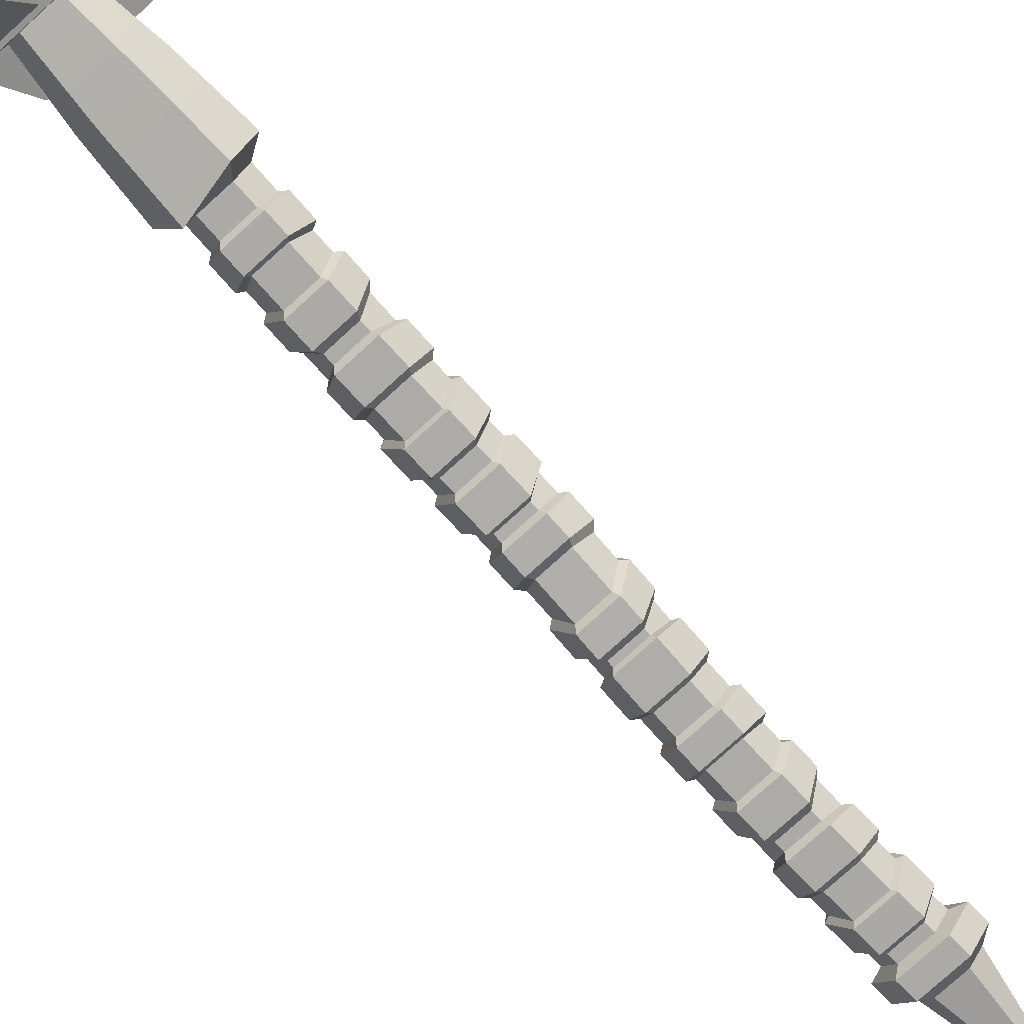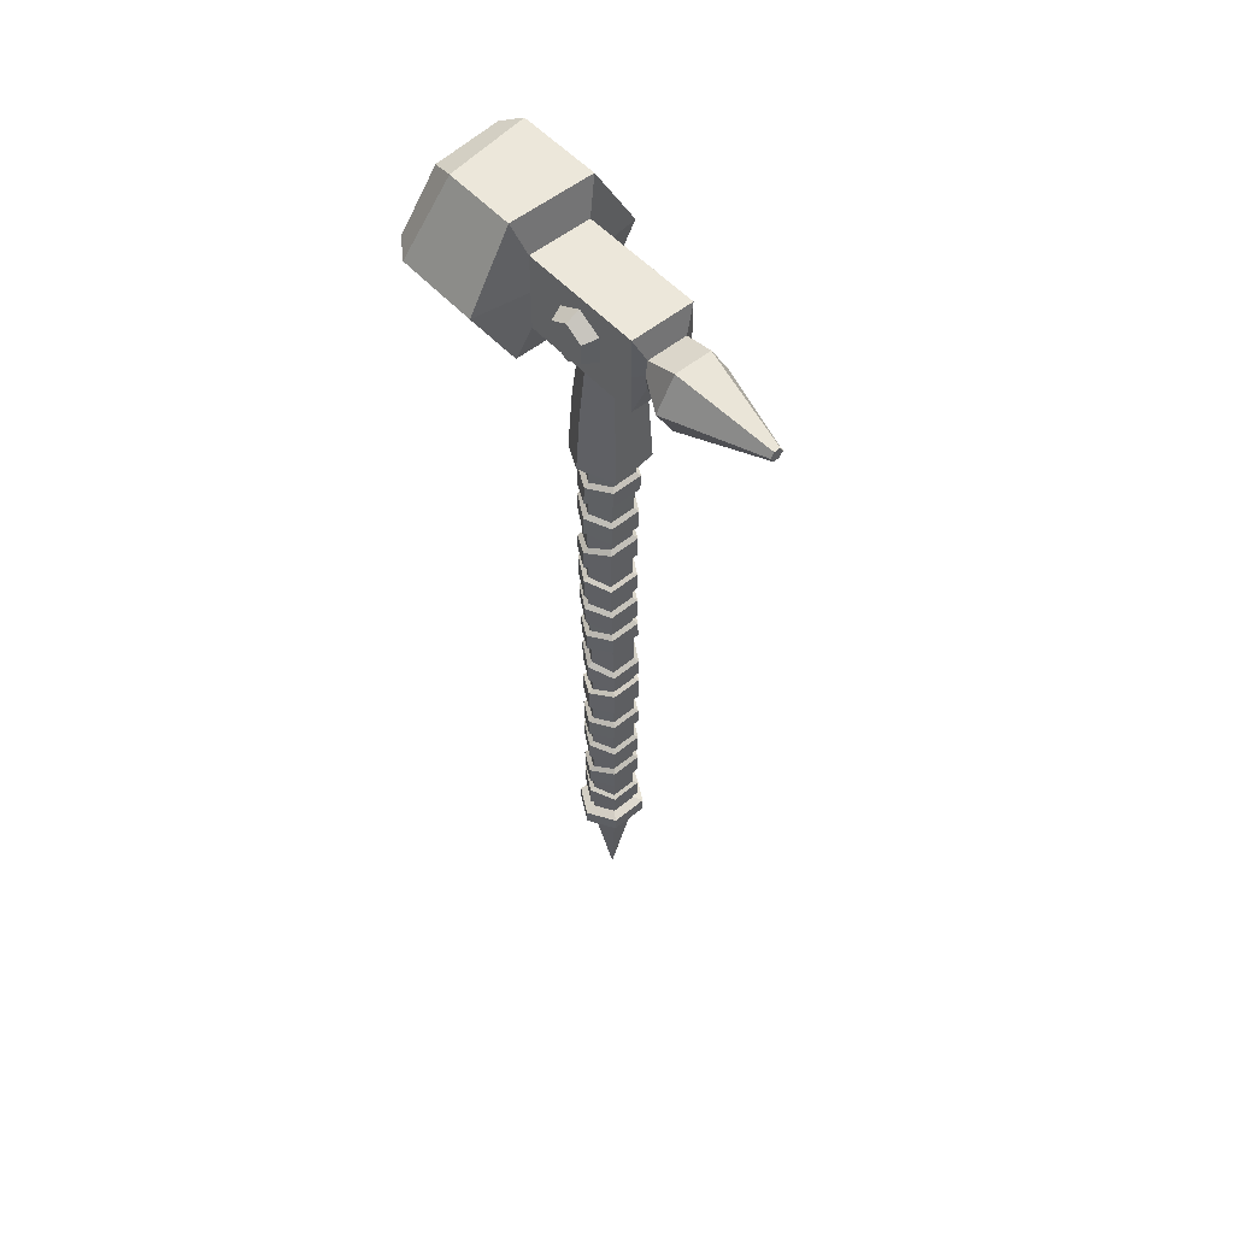
<metadata>
{"format":"obj","ext":"obj","renderer":"f3d","projection":"perspective","resolution":1024,"background":"white","views":[{"elev":-76.5,"azim":-137.6,"up":"+Z"},{"elev":53.7,"azim":139.0,"up":"+Y"}]}
</metadata>
<code>
v 0.06574 0.6007 0.08733
v -0.03368 0.6007 0.08733
v -0.08339 0.5147 0.08733
v -0.03368 0.4286 0.08733
v 0.06574 0.4286 0.08733
v 0.1154 0.5147 0.08733
v 0.06574 0.6007 0.1709
v -0.03368 0.6007 0.186
v -0.08339 0.5147 0.1709
v -0.03368 0.4286 0.186
v 0.06574 0.4286 0.1709
v 0.1154 0.5147 0.186
v 0.05631 0.5844 0.205
v -0.02426 0.5844 0.2135
v 0.01603 0.5147 0.2135
v -0.06455 0.5147 0.205
v -0.02426 0.4449 0.2135
v 0.05631 0.4449 0.205
v 0.0966 0.5147 0.2135
v 0.05217 0.5608 0.0778
v -0.02012 0.5608 0.0778
v -0.02012 0.5147 0.0778
v -0.02012 0.4685 0.0778
v 0.05217 0.4685 0.0778
v 0.05217 0.5147 0.0778
v 0.05217 0.5608 -0.06139
v -0.02012 0.5608 -0.06139
v -0.02012 0.5147 -0.06139
v -0.02012 0.4685 -0.06139
v 0.05217 0.4685 -0.06139
v 0.05217 0.5147 -0.06139
v 0.0251 0.5277 -0.2146
v 0.01784 0.5277 -0.2146
v 0.02147 0.5214 -0.2146
v 0.01422 0.5214 -0.2146
v 0.01784 0.5151 -0.2146
v 0.0251 0.5151 -0.2146
v 0.02872 0.5214 -0.2146
v -0.02357 0.5088 -0.1047
v -0.002225 0.4718 -0.1047
v 0.04046 0.4718 -0.1047
v 0.06181 0.5088 -0.1047
v 0.04046 0.5458 -0.1047
v -0.002225 0.5458 -0.1047
v -0.009333 0.5147 -0.06815
v -0.007063 0.4968 -0.06815
v 0.03912 0.4968 -0.06815
v 0.04138 0.5147 -0.06815
v 0.03912 0.5325 -0.06815
v -0.007063 0.5325 -0.06815
v -0.08339 0.5147 0.1132
v -0.03368 0.6007 0.1179
v 0.06574 0.6007 0.1132
v 0.1154 0.5147 0.1179
v 0.06574 0.4286 0.1132
v -0.03368 0.4286 0.1179
v 0.03487 -0.1044 -0.0167
v 0.004989 -0.1044 -0.0167
v -0.007383 -0.1075 0.005474
v 0.0051 -0.1107 0.02745
v 0.03476 -0.1106 0.02765
v 0.04714 -0.1075 0.005474
v 0.001679 -0.2956 -0.01368
v -0.01046 -0.2927 0.008282
v 0.002185 -0.2897 0.03011
v 0.03216 -0.2897 0.03002
v 0.04435 -0.2927 0.008012
v 0.03177 -0.2957 -0.01387
v 0.03365 -0.2531 0.02866
v 0.003625 -0.2531 0.02879
v 0.002889 -0.2656 -0.01479
v 0.03299 -0.2656 -0.01499
v 0.03383 -0.2476 0.0285
v 0.003796 -0.2476 0.02864
v 0.003778 -0.2387 -0.0156
v 0.03383 -0.2387 -0.01576
v 0.03465 -0.218 0.02775
v 0.004617 -0.218 0.02789
v 0.004762 -0.2033 -0.0165
v 0.03466 -0.2033 -0.01651
v 0.03499 -0.1817 0.02744
v 0.005095 -0.1817 0.02745
v 0.004897 -0.1942 -0.01662
v 0.03478 -0.1942 -0.01662
v 0.03499 -0.1517 0.02744
v 0.005112 -0.1517 0.02744
v 0.005112 -0.1596 -0.01682
v 0.03499 -0.1596 -0.01682
v 0.03499 -0.1444 0.02744
v 0.005112 -0.1444 0.02744
v 0.005112 -0.1318 -0.01682
v 0.03499 -0.1318 -0.01682
v -0.001207 -0.2916 -0.01837
v -0.000685 -0.2857 0.03446
v 0.000361 -0.2556 0.03351
v -0.000389 -0.2681 -0.01912
v 0.03544 -0.2857 0.03435
v 0.03651 -0.2557 0.03337
v 0.03583 -0.2681 -0.01932
v 0.03501 -0.2917 -0.01857
v 0.03706 -0.2428 0.03286
v 0.000894 -0.2428 0.03302
v 0.03757 -0.2222 0.0324
v 0.0014 -0.2222 0.03256
v 0.000879 -0.2338 -0.02027
v 0.001565 -0.2075 -0.0209
v 0.03704 -0.2339 -0.02042
v 0.03759 -0.2075 -0.02092
v 0.03805 -0.1759 0.03197
v 0.002054 -0.1759 0.03197
v 0.03805 -0.1555 0.03197
v 0.002054 -0.1555 0.03197
v 0.001892 -0.1884 -0.0212
v 0.002054 -0.1635 -0.02134
v 0.03789 -0.1884 -0.0212
v 0.03805 -0.1635 -0.02134
v 0.03805 -0.1413 0.03197
v 0.002054 -0.1413 0.03197
v 0.03787 -0.1145 0.03214
v 0.002054 -0.1145 0.03197
v 0.002054 -0.1287 -0.02134
v 0.001944 -0.1082 -0.02124
v 0.03805 -0.1287 -0.02134
v 0.03794 -0.1082 -0.02124
v -0.01293 -0.1114 0.005517
v -0.01278 -0.135 0.005383
v -0.007204 -0.1381 0.005311
v -0.007204 -0.1557 0.005311
v -0.01278 -0.1595 0.005383
v -0.01292 -0.1821 0.005505
v -0.007392 -0.188 0.005482
v -0.007682 -0.2106 0.005748
v -0.01342 -0.2149 0.005965
v -0.01402 -0.2383 0.006511
v -0.008618 -0.2431 0.006601
v -0.00913 -0.2593 0.007066
v -0.01493 -0.2618 0.007339
v -0.01586 -0.2886 0.008188
v 0.05275 -0.1114 0.005507
v 0.05289 -0.135 0.005374
v 0.04731 -0.1381 0.005311
v 0.04731 -0.1557 0.005311
v 0.05289 -0.1595 0.005374
v 0.05289 -0.1821 0.005374
v 0.04729 -0.188 0.005326
v 0.04707 -0.2107 0.005535
v 0.05252 -0.2149 0.005711
v 0.052 -0.2384 0.006184
v 0.04625 -0.2432 0.006283
v 0.04574 -0.2594 0.006748
v 0.0511 -0.2619 0.007004
v 0.05014 -0.2887 0.007881
v 0.002231 0.1022 0.03447
v 0.03212 0.1022 0.03447
v 0.04447 0.09903 0.01239
v 0.03219 0.09589 -0.009708
v 0.002301 0.09589 -0.009708
v -0.01005 0.09903 0.01239
v 0.03458 -0.08957 0.02782
v 0.04684 -0.08657 0.005744
v 0.0346 -0.08359 -0.01645
v 0.004721 -0.08359 -0.01645
v -0.007591 -0.08658 0.005669
v 0.004921 -0.0896 0.02762
v 0.003726 -0.04664 -0.01535
v 0.0336 -0.04664 -0.01536
v 0.03385 -0.05924 0.02851
v 0.004148 -0.05927 0.02834
v 0.003583 -0.0411 -0.01514
v 0.03346 -0.04109 -0.01514
v 0.03313 -0.03214 0.02944
v 0.003406 -0.03216 0.02928
v 0.002772 -0.01129 -0.01362
v 0.03265 -0.01128 -0.01363
v 0.03222 0.003462 0.0312
v 0.002433 0.003449 0.0311
v 0.002159 0.02506 -0.01187
v 0.03203 0.02506 -0.01188
v 0.03206 0.01257 0.03162
v 0.002258 0.01256 0.03153
v 0.001966 0.05503 -0.01054
v 0.03184 0.05503 -0.01055
v 0.03168 0.04714 0.03323
v 0.001832 0.04713 0.03319
v 0.00198 0.0623 -0.01033
v 0.03186 0.0623 -0.01033
v 0.03175 0.07489 0.03402
v 0.001883 0.07489 0.03401
v 0.0375 -0.08551 0.03247
v 0.03751 -0.07953 -0.02085
v 0.03677 -0.0492 -0.02006
v 0.03699 -0.0618 0.03294
v 0.001519 -0.07953 -0.02085
v 0.000782 -0.0492 -0.02006
v 0.001225 -0.06184 0.03273
v 0.001757 -0.08555 0.03225
v 0.000326 -0.03621 -0.01937
v 0.03632 -0.03621 -0.01938
v -0.000174 -0.01552 -0.01844
v 0.03581 -0.01551 -0.01845
v 0.03598 -0.02724 0.03427
v 0.03536 -0.000767 0.03545
v 0.000145 -0.02727 0.03411
v -0.000506 -0.000786 0.03533
v -0.001001 0.03091 -0.01607
v 0.03499 0.03091 -0.01607
v -0.001106 0.05118 -0.01528
v 0.03488 0.05118 -0.01528
v 0.03497 0.01842 0.03649
v 0.03473 0.04329 0.03753
v -0.000949 0.01841 0.03642
v -0.001215 0.04329 0.03748
v -0.00107 0.06536 -0.01473
v 0.03492 0.06536 -0.01473
v -0.000822 0.09209 -0.01431
v 0.03518 0.09209 -0.01431
v 0.03486 0.07795 0.03865
v 0.0351 0.09836 0.03892
v -0.001133 0.07794 0.03864
v -0.000902 0.09836 0.03892
v 0.04998 0.09521 0.01224
v 0.04972 0.07164 0.01192
v 0.0441 0.06859 0.01188
v 0.04403 0.05109 0.01141
v 0.04959 0.04725 0.01113
v 0.04972 0.0247 0.01025
v 0.04426 0.01883 0.009985
v 0.04463 -0.003895 0.008932
v 0.05029 -0.008141 0.008574
v 0.05084 -0.03172 0.007521
v 0.04547 -0.0366 0.00729
v 0.04589 -0.05292 0.006692
v 0.05159 -0.05547 0.00647
v 0.05226 -0.0825 0.005814
v -0.0157 0.09521 0.01225
v -0.01594 0.07163 0.01192
v -0.01039 0.06859 0.01186
v -0.01042 0.05108 0.01135
v -0.016 0.04724 0.01107
v -0.01583 0.02467 0.01016
v -0.01012 0.01881 0.009872
v -0.009727 -0.00392 0.008797
v -0.01519 -0.008168 0.008429
v -0.01464 -0.03175 0.007364
v -0.008856 -0.03663 0.007124
v -0.008438 -0.05295 0.006531
v -0.01392 -0.05549 0.006334
v -0.01331 -0.08252 0.005732
v 0.0307 0.3014 -0.01129
v 0.000813 0.3014 -0.01129
v -0.01141 0.2983 0.01094
v 0.001036 0.2951 0.0332
v 0.03092 0.2951 0.0332
v 0.04312 0.2983 0.01094
v 0.00239 0.1092 -0.009609
v -0.009954 0.1122 0.01249
v 0.002333 0.1152 0.03458
v 0.03221 0.1152 0.03458
v 0.04456 0.1122 0.01249
v 0.03227 0.1092 -0.009609
v 0.03236 0.152 0.03474
v 0.002476 0.152 0.03474
v 0.002476 0.1394 -0.009518
v 0.03236 0.1394 -0.009518
v 0.03236 0.1575 0.03474
v 0.002476 0.1575 0.03474
v 0.002476 0.1665 -0.009518
v 0.03236 0.1665 -0.009518
v 0.03235 0.1873 0.03473
v 0.00247 0.1873 0.03473
v 0.002366 0.202 -0.009635
v 0.03225 0.202 -0.009635
v 0.03213 0.2237 0.03449
v 0.002248 0.2237 0.03449
v 0.002297 0.2112 -0.009707
v 0.03218 0.2112 -0.009707
v 0.0317 0.2539 0.03404
v 0.001816 0.2539 0.03404
v 0.001833 0.2459 -0.0102
v 0.03171 0.2459 -0.0102
v 0.03158 0.2612 0.03391
v 0.0017 0.2612 0.03391
v 0.001371 0.2739 -0.01069
v 0.03125 0.2739 -0.01069
v -0.000652 0.1133 -0.01412
v -0.000696 0.1193 0.03914
v -0.000582 0.1495 0.03927
v -0.000583 0.1369 -0.01405
v 0.0353 0.1193 0.03914
v 0.03541 0.1495 0.03927
v 0.03541 0.1369 -0.01405
v 0.03534 0.1133 -0.01412
v 0.03541 0.1624 0.03927
v -0.000583 0.1624 0.03927
v 0.03541 0.1831 0.03927
v -0.000583 0.1831 0.03927
v -0.000583 0.1713 -0.01405
v -0.00067 0.1978 -0.01414
v 0.03541 0.1713 -0.01405
v 0.03532 0.1978 -0.01414
v 0.0351 0.2296 0.03893
v -0.000899 0.2296 0.03893
v 0.03483 0.25 0.03865
v -0.001163 0.25 0.03865
v -0.00084 0.217 -0.01432
v -0.001147 0.242 -0.01465
v 0.03515 0.217 -0.01432
v 0.03485 0.242 -0.01465
v 0.03453 0.2643 0.03833
v -0.001462 0.2643 0.03833
v 0.03407 0.2912 0.03783
v -0.001926 0.2912 0.03783
v -0.001798 0.277 -0.01534
v -0.002151 0.2976 -0.01572
v 0.0342 0.277 -0.01534
v 0.03384 0.2976 -0.01572
v -0.01689 0.2944 0.01111
v -0.01649 0.2706 0.01154
v -0.0108 0.2675 0.01159
v -0.01052 0.2499 0.01188
v -0.01602 0.246 0.01204
v -0.01574 0.2233 0.01234
v -0.01007 0.2174 0.01236
v -0.009933 0.1947 0.01251
v -0.01549 0.1904 0.01261
v -0.01542 0.1669 0.01268
v -0.009841 0.162 0.01261
v -0.009841 0.1457 0.01261
v -0.01542 0.1432 0.01268
v -0.01551 0.1163 0.01259
v 0.04879 0.2944 0.0111
v 0.04918 0.2706 0.01153
v 0.04372 0.2675 0.01159
v 0.04399 0.2499 0.01188
v 0.04965 0.246 0.01203
v 0.04993 0.2233 0.01233
v 0.04444 0.2174 0.01236
v 0.04458 0.1947 0.01251
v 0.05018 0.1904 0.0126
v 0.05025 0.1669 0.01267
v 0.04468 0.162 0.01261
v 0.04467 0.1457 0.01261
v 0.05025 0.1432 0.01267
v 0.05016 0.1163 0.01257
v 0.03038 0.322 -0.01163
v 0.000499 0.322 -0.01162
v -0.01177 0.3219 0.01055
v 0.000599 0.3217 0.03274
v 0.03048 0.3217 0.03274
v 0.04275 0.3219 0.01055
v 0.03904 0.3222 -0.02497
v -0.008607 0.3323 -0.025
v -0.0282 0.3321 0.01029
v -0.008492 0.3217 0.04563
v 0.03912 0.3217 0.04563
v 0.05867 0.3321 0.01029
v 0.0314 0.4739 -0.0144
v -0.001517 0.4739 -0.0144
v -0.01508 0.4737 0.009974
v -0.001517 0.4735 0.03435
v 0.0314 0.4735 0.03435
v 0.04497 0.4737 0.009974
v 0.001371 -0.3052 -0.0134
v -0.01093 -0.3069 0.008705
v 0.001525 -0.3087 0.03071
v 0.03149 -0.3087 0.03064
v 0.04385 -0.307 0.008471
v 0.03144 -0.3052 -0.01358
v -0.005862 -0.3091 -0.02317
v -0.02382 -0.3116 0.009084
v -0.005741 -0.3142 0.04123
v 0.03789 -0.3142 0.04116
v 0.05588 -0.3117 0.008871
v 0.03786 -0.3091 -0.02333
v -0.006336 -0.3282 -0.02274
v -0.02429 -0.3308 0.009514
v -0.00625 -0.3333 0.04169
v 0.03735 -0.3333 0.04165
v 0.05535 -0.3308 0.00936
v 0.03735 -0.3282 -0.02286
v 0.000711 -0.3378 -0.01173
v -0.01124 -0.3395 0.009737
v 0.000783 -0.3412 0.03113
v 0.02979 -0.3412 0.03111
v 0.04175 -0.3395 0.009639
v 0.02977 -0.3378 -0.0118
v 0.01494 -0.4744 0.009974
v -0.02012 0.5306 0.03497
v -0.02012 0.5461 0.008195
v -0.02012 0.5306 -0.01858
v -0.02012 0.4997 -0.01858
v -0.02012 0.4842 0.008195
v -0.02012 0.4997 0.03497
v -0.03628 0.527 0.02874
v -0.03628 0.5389 0.008195
v -0.03628 0.527 -0.01235
v -0.03628 0.5033 -0.01235
v -0.03628 0.4914 0.008195
v -0.03628 0.5033 0.02874
v -0.03628 0.5152 0.008195
v 0.05217 0.5306 -0.01858
v 0.05217 0.5461 0.008195
v 0.05217 0.5306 0.03497
v 0.05217 0.4997 0.03497
v 0.05217 0.4842 0.008195
v 0.05217 0.4997 -0.01858
v 0.06834 0.527 -0.01235
v 0.06834 0.5389 0.008195
v 0.06834 0.527 0.02874
v 0.06834 0.5033 0.02874
v 0.06834 0.4914 0.008195
v 0.06834 0.5033 -0.01235
v 0.06834 0.5152 0.008195
v -0.02348 0.4026 0.01013
v -0.006066 0.4028 -0.02119
v 0.03623 0.3983 -0.02117
v 0.05366 0.4026 0.01013
v 0.03626 0.3979 0.04147
v -0.006016 0.3979 0.04147
f 1 2 52 53
f 2 3 51 52
f 3 4 56 51
f 4 5 55 56
f 5 6 54 55
f 6 1 53 54
f 33 32 34
f 35 33 34
f 36 35 34
f 37 36 34
f 38 37 34
f 32 38 34
f 13 14 15
f 14 16 15
f 16 17 15
f 17 18 15
f 18 19 15
f 19 13 15
f 7 8 14 13
f 8 9 16 14
f 9 10 17 16
f 10 11 18 17
f 11 12 19 18
f 12 7 13 19
f 2 1 20 21
f 3 2 21 22
f 4 3 22 23
f 5 4 23 24
f 6 5 24 25
f 1 6 25 20
f 21 20 26 27
f 22 21 27 28
f 23 22 28 29
f 24 23 29 30
f 25 24 30 31
f 20 25 31 26
f 27 26 49 50
f 28 27 50 45
f 29 28 45 46
f 30 29 46 47
f 31 30 47 48
f 26 31 48 49
f 40 39 35 36
f 41 40 36 37
f 42 41 37 38
f 43 42 38 32
f 44 43 32 33
f 39 44 33 35
f 46 45 39 40
f 47 46 40 41
f 48 47 41 42
f 49 48 42 43
f 50 49 43 44
f 45 50 44 39
f 52 51 9 8
f 53 52 8 7
f 54 53 7 12
f 55 54 12 11
f 56 55 11 10
f 51 56 10 9
f 137 138 94 95
f 95 94 97 98
f 99 151 152 100
f 99 100 93 96
f 74 70 69 73
f 135 136 70 74
f 76 72 71 75
f 76 149 150 72
f 104 102 101 103
f 104 133 134 102
f 108 107 105 106
f 107 108 147 148
f 82 78 77 81
f 82 131 132 78
f 84 80 79 83
f 80 84 145 146
f 112 110 109 111
f 129 130 110 112
f 116 115 113 114
f 116 143 144 115
f 90 86 85 89
f 90 127 128 86
f 92 88 87 91
f 88 92 141 142
f 120 118 117 119
f 120 125 126 118
f 124 123 121 122
f 123 124 139 140
f 138 64 65 94
f 95 70 136 137
f 94 65 66 97
f 98 69 70 95
f 72 150 151 99
f 100 152 67 68
f 100 68 63 93
f 96 71 72 99
f 102 74 73 101
f 103 77 78 104
f 102 134 135 74
f 78 132 133 104
f 107 76 75 105
f 106 79 80 108
f 108 80 146 147
f 148 149 76 107
f 110 82 81 109
f 111 85 86 112
f 130 131 82 110
f 112 86 128 129
f 115 84 83 113
f 114 87 88 116
f 88 142 143 116
f 115 144 145 84
f 118 90 89 117
f 119 61 60 120
f 118 126 127 90
f 60 59 125 120
f 123 92 91 121
f 122 58 57 124
f 124 57 62 139
f 140 141 92 123
f 122 125 59 58
f 121 126 125 122
f 91 127 126 121
f 87 128 127 91
f 129 128 87 114
f 114 113 130 129
f 113 83 131 130
f 79 132 131 83
f 106 133 132 79
f 105 134 133 106
f 75 135 134 105
f 75 71 136 135
f 137 136 71 96
f 96 93 138 137
f 93 63 64 138
f 139 62 61 119
f 140 139 119 117
f 117 89 141 140
f 142 141 89 85
f 111 143 142 85
f 109 144 143 111
f 81 145 144 109
f 146 145 81 77
f 147 146 77 103
f 148 147 103 101
f 101 73 149 148
f 69 150 149 73
f 98 151 150 69
f 97 152 151 98
f 66 67 152 97
f 233 234 190 191
f 191 190 193 194
f 195 247 248 196
f 195 196 189 192
f 170 166 165 169
f 231 232 166 170
f 172 168 167 171
f 172 245 246 168
f 200 198 197 199
f 200 229 230 198
f 204 203 201 202
f 203 204 243 244
f 178 174 173 177
f 178 227 228 174
f 180 176 175 179
f 176 180 241 242
f 208 206 205 207
f 225 226 206 208
f 212 211 209 210
f 212 239 240 211
f 186 182 181 185
f 186 223 224 182
f 188 184 183 187
f 184 188 237 238
f 216 214 213 215
f 216 221 222 214
f 220 219 217 218
f 219 220 235 236
f 234 160 161 190
f 191 166 232 233
f 190 161 162 193
f 194 165 166 191
f 168 246 247 195
f 196 248 163 164
f 196 164 159 189
f 192 167 168 195
f 198 170 169 197
f 199 173 174 200
f 198 230 231 170
f 174 228 229 200
f 203 172 171 201
f 202 175 176 204
f 204 176 242 243
f 244 245 172 203
f 206 178 177 205
f 207 181 182 208
f 226 227 178 206
f 208 182 224 225
f 211 180 179 209
f 210 183 184 212
f 184 238 239 212
f 211 240 241 180
f 214 186 185 213
f 215 157 156 216
f 214 222 223 186
f 156 155 221 216
f 219 188 187 217
f 218 154 153 220
f 220 153 158 235
f 236 237 188 219
f 218 221 155 154
f 217 222 221 218
f 187 223 222 217
f 183 224 223 187
f 225 224 183 210
f 210 209 226 225
f 209 179 227 226
f 175 228 227 179
f 202 229 228 175
f 201 230 229 202
f 171 231 230 201
f 171 167 232 231
f 233 232 167 192
f 192 189 234 233
f 189 159 160 234
f 235 158 157 215
f 236 235 215 213
f 213 185 237 236
f 238 237 185 181
f 207 239 238 181
f 205 240 239 207
f 177 241 240 205
f 242 241 177 173
f 243 242 173 199
f 244 243 199 197
f 197 169 245 244
f 165 246 245 169
f 194 247 246 165
f 193 248 247 194
f 162 163 248 193
f 329 330 286 287
f 287 286 289 290
f 291 343 344 292
f 291 292 285 288
f 266 262 261 265
f 327 328 262 266
f 268 264 263 267
f 268 341 342 264
f 296 294 293 295
f 296 325 326 294
f 300 299 297 298
f 299 300 339 340
f 274 270 269 273
f 274 323 324 270
f 276 272 271 275
f 272 276 337 338
f 304 302 301 303
f 321 322 302 304
f 308 307 305 306
f 308 335 336 307
f 282 278 277 281
f 282 319 320 278
f 284 280 279 283
f 280 284 333 334
f 312 310 309 311
f 312 317 318 310
f 316 315 313 314
f 315 316 331 332
f 330 256 257 286
f 287 262 328 329
f 286 257 258 289
f 290 261 262 287
f 264 342 343 291
f 292 344 259 260
f 292 260 255 285
f 288 263 264 291
f 294 266 265 293
f 295 269 270 296
f 294 326 327 266
f 270 324 325 296
f 299 268 267 297
f 298 271 272 300
f 300 272 338 339
f 340 341 268 299
f 302 274 273 301
f 303 277 278 304
f 322 323 274 302
f 304 278 320 321
f 307 276 275 305
f 306 279 280 308
f 280 334 335 308
f 307 336 337 276
f 310 282 281 309
f 311 253 252 312
f 310 318 319 282
f 252 251 317 312
f 315 284 283 313
f 314 250 249 316
f 316 249 254 331
f 332 333 284 315
f 314 317 251 250
f 313 318 317 314
f 283 319 318 313
f 279 320 319 283
f 321 320 279 306
f 306 305 322 321
f 305 275 323 322
f 271 324 323 275
f 298 325 324 271
f 297 326 325 298
f 267 327 326 297
f 267 263 328 327
f 329 328 263 288
f 288 285 330 329
f 285 255 256 330
f 331 254 253 311
f 332 331 311 309
f 309 281 333 332
f 334 333 281 277
f 303 335 334 277
f 301 336 335 303
f 273 337 336 301
f 338 337 273 269
f 339 338 269 295
f 340 339 295 293
f 293 265 341 340
f 261 342 341 265
f 290 343 342 261
f 289 344 343 290
f 258 259 344 289
f 62 160 159 61
f 57 161 160 62
f 58 162 161 57
f 59 163 162 58
f 60 164 163 59
f 61 159 164 60
f 158 256 255 157
f 153 257 256 158
f 154 258 257 153
f 155 259 258 154
f 156 260 259 155
f 157 255 260 156
f 249 250 346 345
f 250 251 347 346
f 251 252 348 347
f 252 253 349 348
f 253 254 350 349
f 254 249 345 350
f 345 346 352 351
f 346 347 353 352
f 347 348 354 353
f 348 349 355 354
f 349 350 356 355
f 350 345 351 356
f 351 352 415 416
f 352 353 414 415
f 353 354 419 414
f 354 355 418 419
f 355 356 417 418
f 356 351 416 417
f 64 63 363 364
f 65 64 364 365
f 66 65 365 366
f 67 66 366 367
f 68 67 367 368
f 63 68 368 363
f 364 363 369 370
f 365 364 370 371
f 366 365 371 372
f 367 366 372 373
f 368 367 373 374
f 363 368 374 369
f 370 369 375 376
f 371 370 376 377
f 372 371 377 378
f 373 372 378 379
f 374 373 379 380
f 369 374 380 375
f 376 375 381 382
f 377 376 382 383
f 378 377 383 384
f 379 378 384 385
f 380 379 385 386
f 375 380 386 381
f 382 381 387
f 383 382 387
f 384 383 387
f 385 384 387
f 386 385 387
f 381 386 387
f 388 389 395 394
f 389 390 396 395
f 390 391 397 396
f 391 392 398 397
f 392 393 399 398
f 393 388 394 399
f 394 395 400
f 395 396 400
f 396 397 400
f 397 398 400
f 398 399 400
f 399 394 400
f 401 402 408 407
f 402 403 409 408
f 403 404 410 409
f 404 405 411 410
f 405 406 412 411
f 406 401 407 412
f 407 408 413
f 408 409 413
f 409 410 413
f 410 411 413
f 411 412 413
f 412 407 413
f 415 414 359 358
f 416 415 358 357
f 417 416 357 362
f 418 417 362 361
f 419 418 361 360
f 414 419 360 359

</code>
